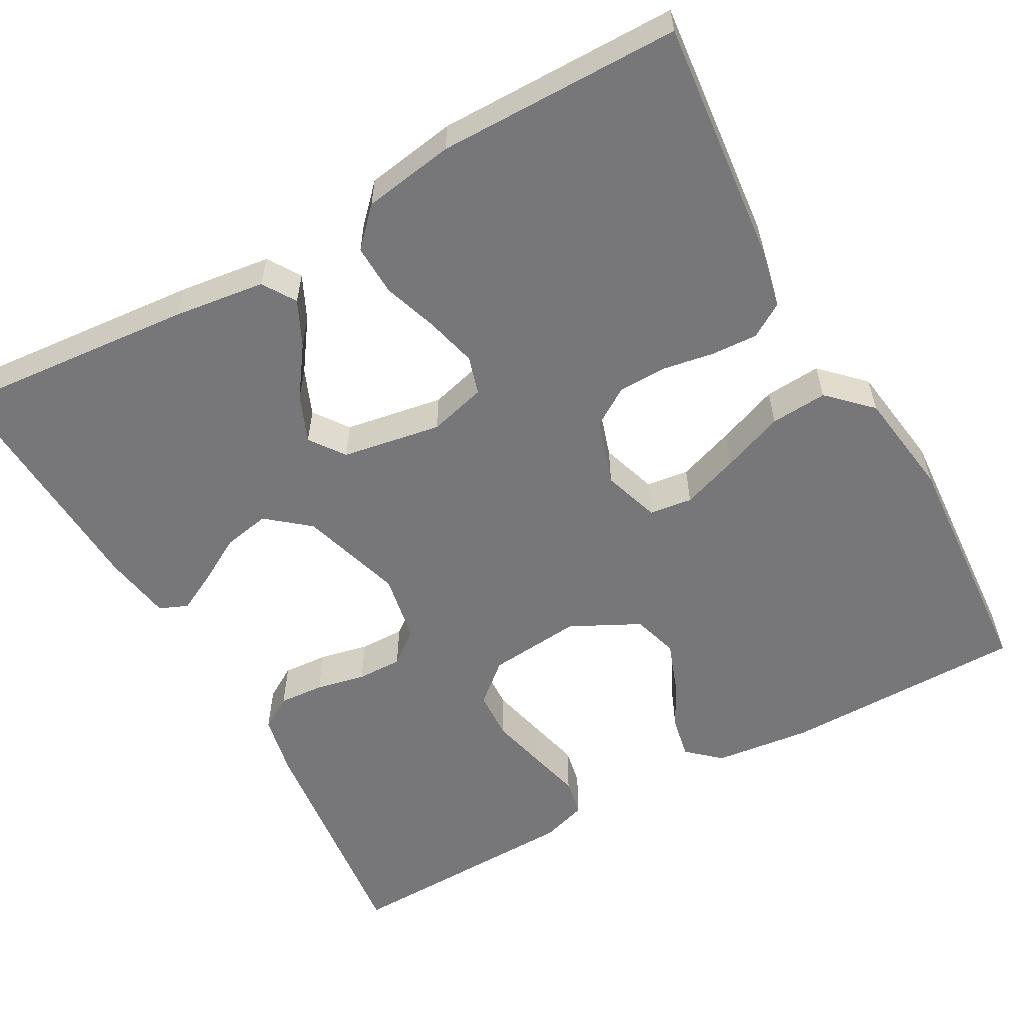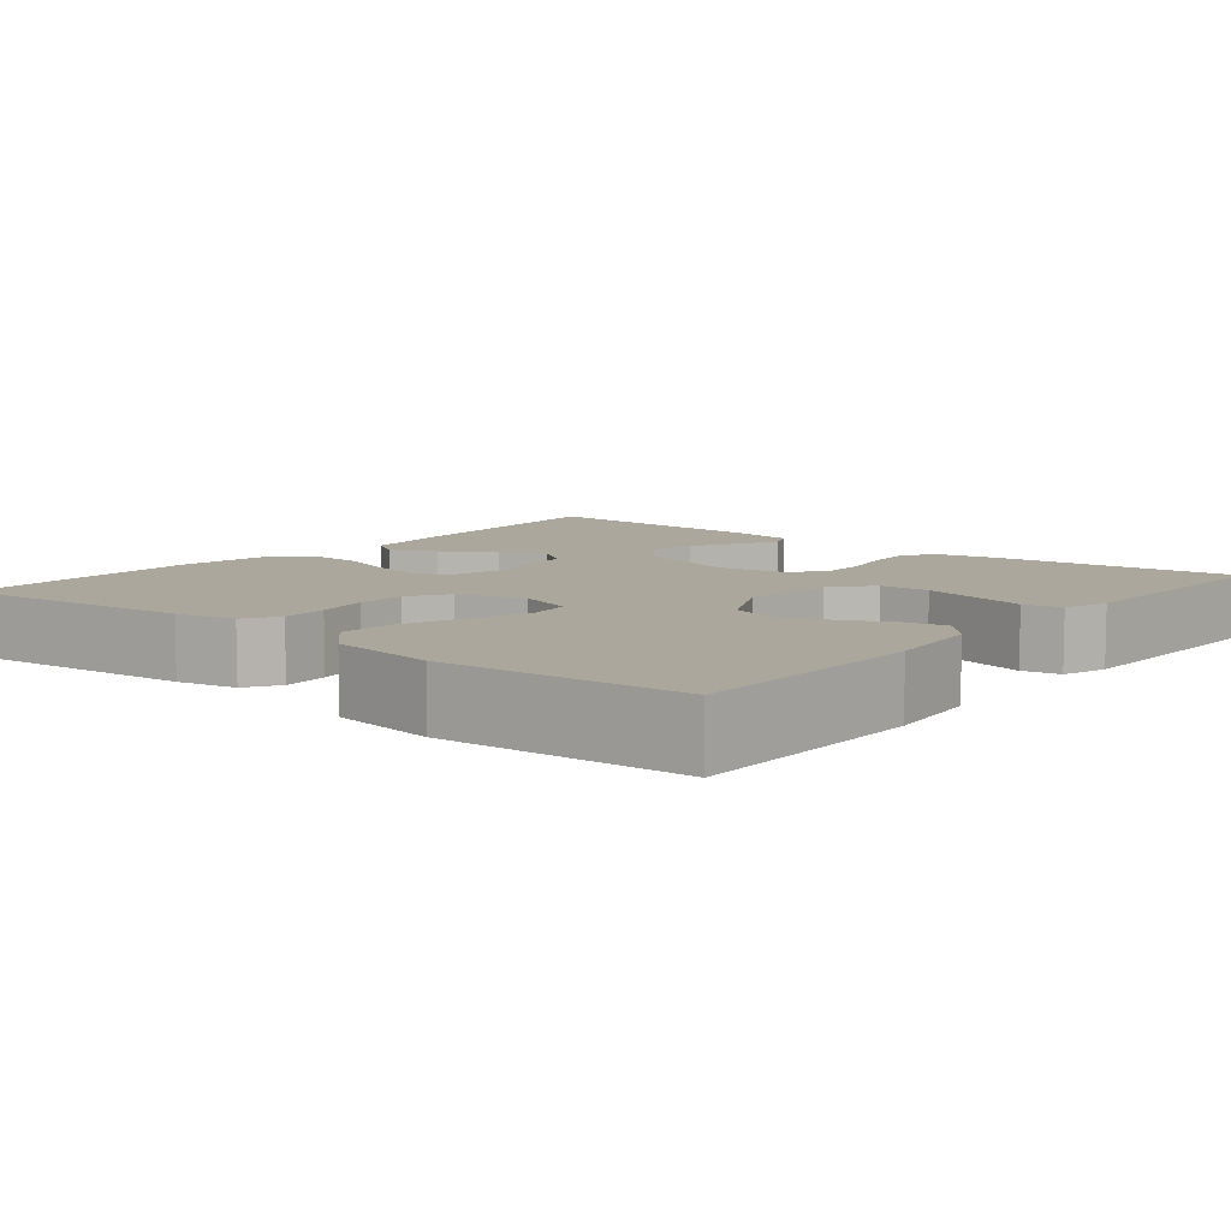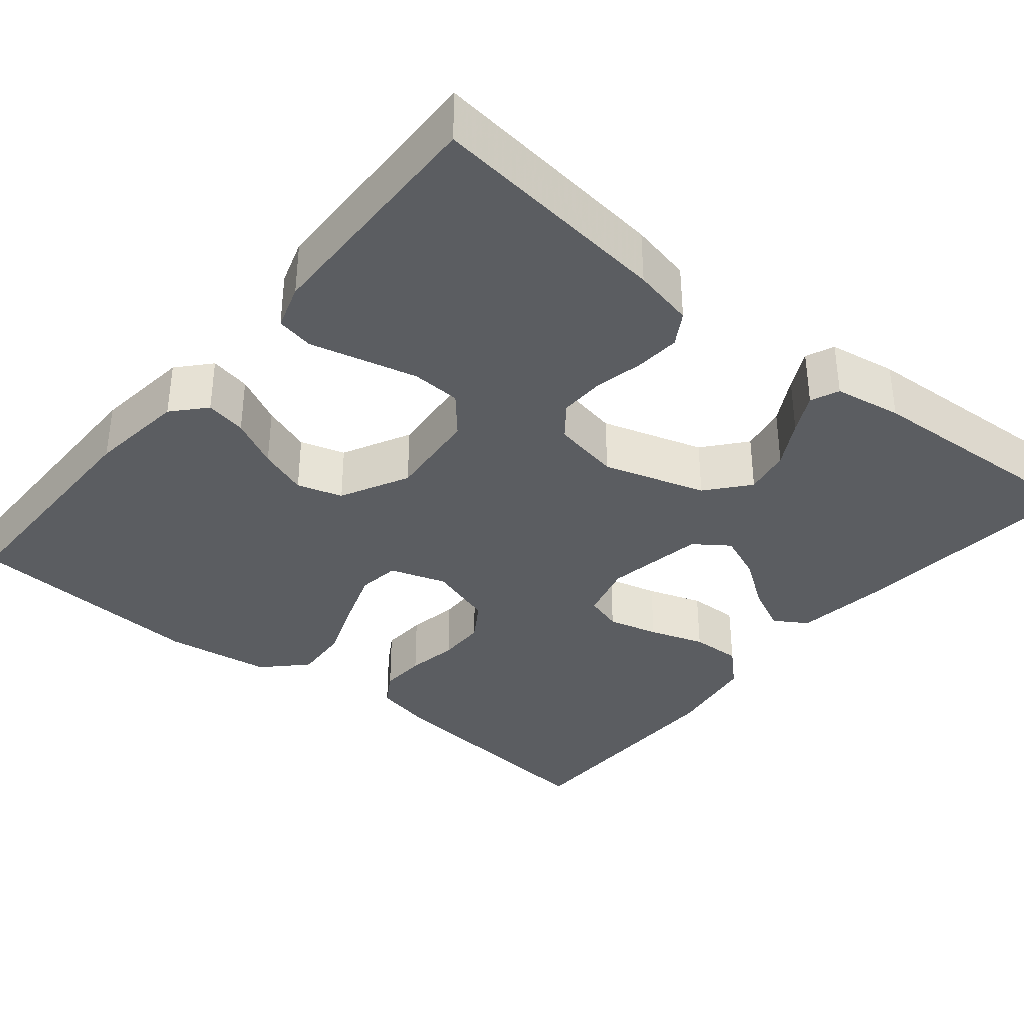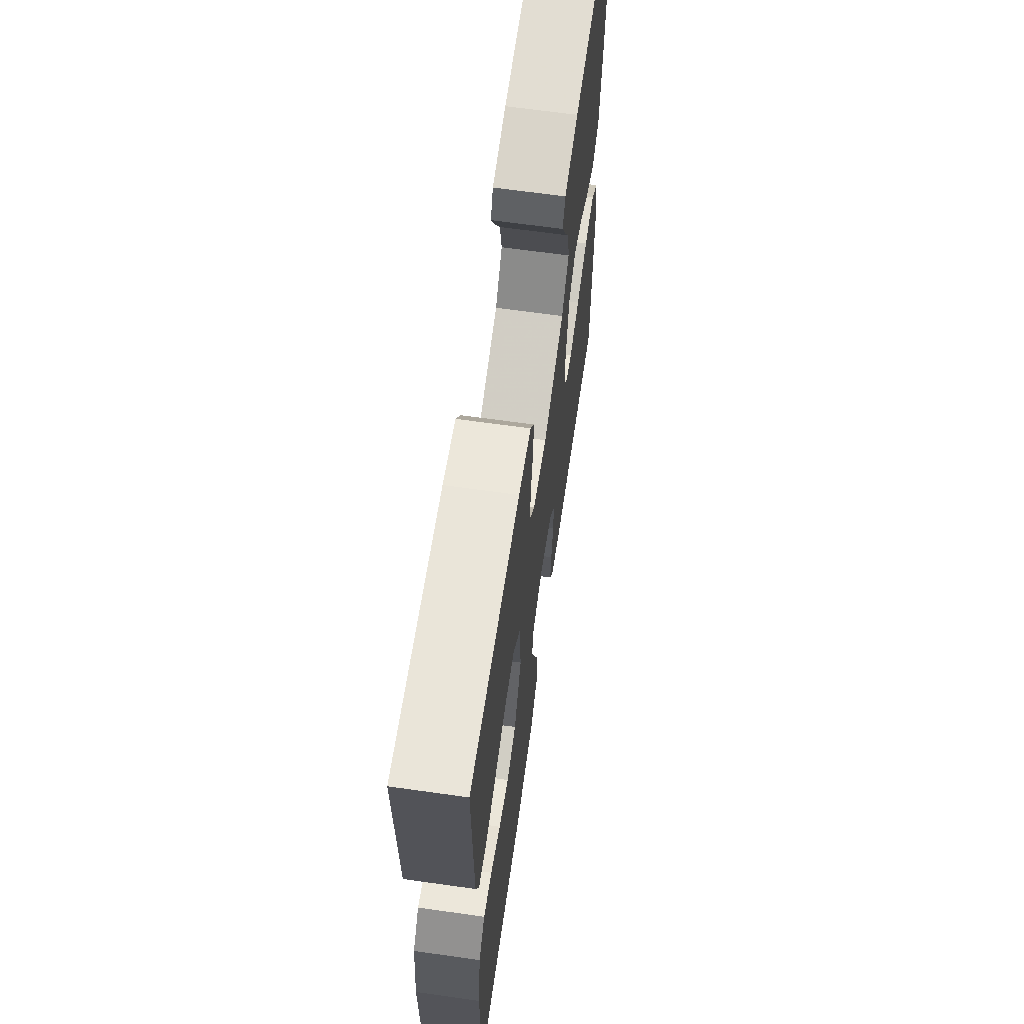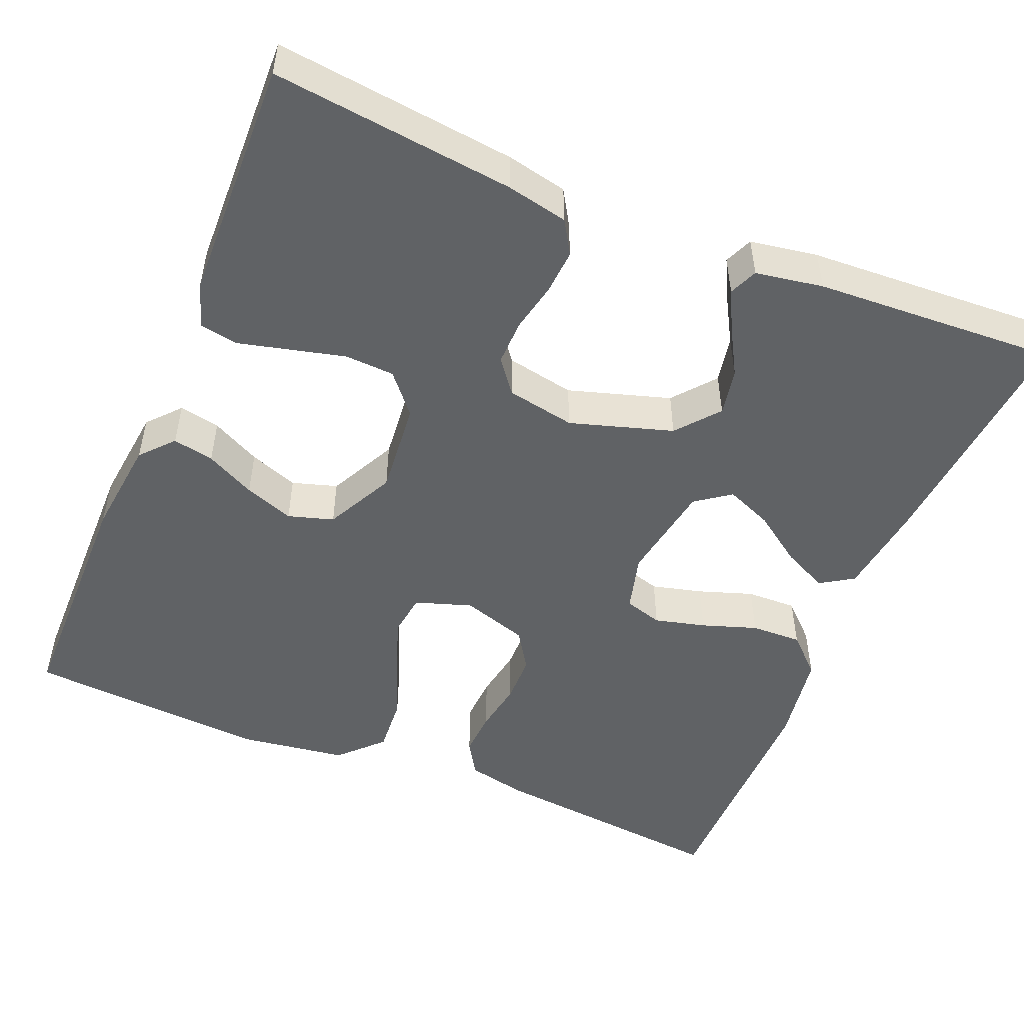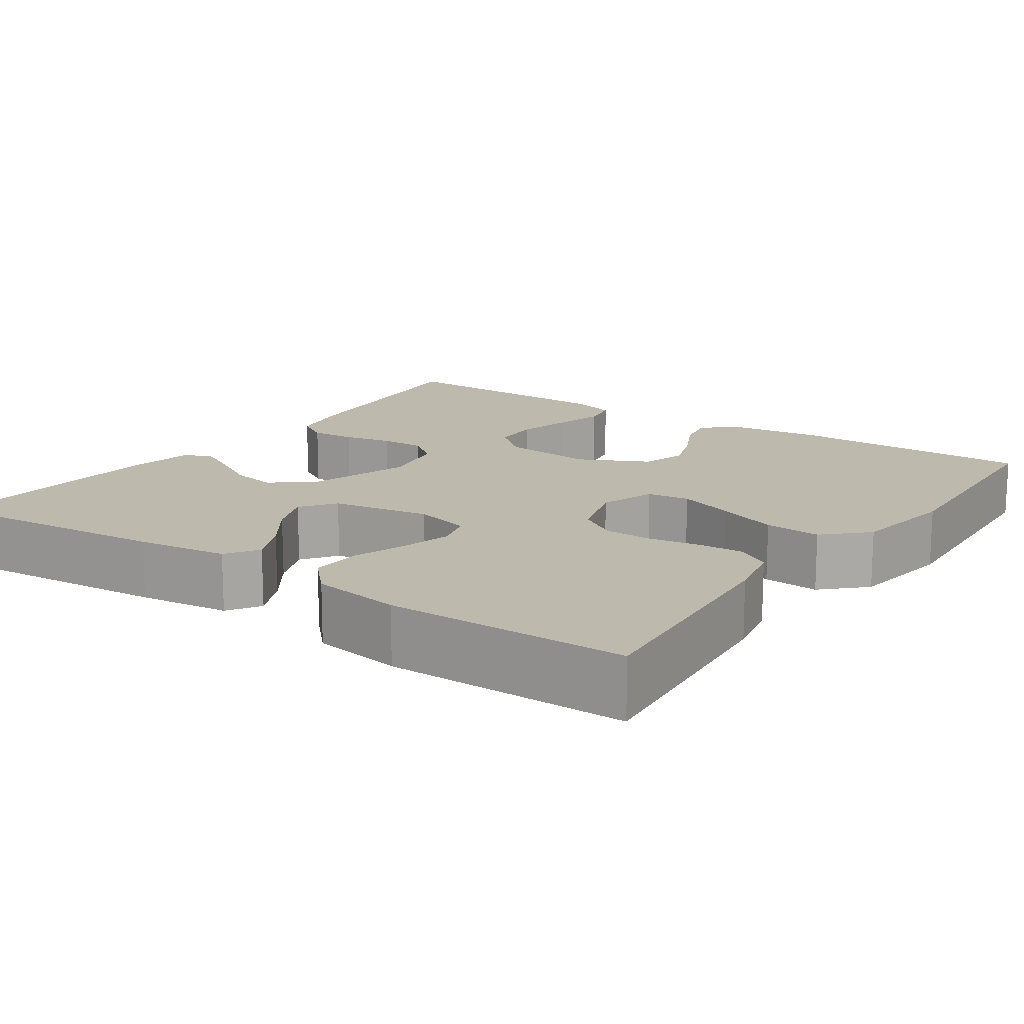
<metadata>
{"format":"obj","ext":"obj","renderer":"f3d","projection":"perspective","resolution":1024,"background":"white","views":[{"elev":-57.2,"azim":119.1,"up":"+Y"},{"elev":8.3,"azim":-140.5,"up":"+Y"},{"elev":-35.9,"azim":-39.5,"up":"+Y"},{"elev":65.2,"azim":-81.9,"up":"+Z"},{"elev":-50.5,"azim":-22.5,"up":"+Y"},{"elev":15.0,"azim":124.9,"up":"+Y"}]}
</metadata>
<code>
v 0.5 0.07 -0.5
v 0.2 0.07 -0.47
v 0.126 0.07 -0.454
v 0.1 0.07 -0.412
v 0.103 0.07 -0.355
v 0.114 0.07 -0.291
v 0.113 0.07 -0.231
v 0.082 0.07 -0.183
v 0 0.07 -0.157
v -0.07 0.07 -0.18
v -0.077 0.07 -0.233
v -0.052 0.07 -0.304
v -0.023 0.07 -0.38
v -0.018 0.07 -0.45
v -0.068 0.07 -0.501
v -0.2 0.07 -0.52
v -0.5 0.07 -0.5
v -0.502 0.07 -0.2
v -0.488 0.07 -0.079
v -0.452 0.07 -0.039
v -0.401 0.07 -0.049
v -0.34 0.07 -0.08
v -0.279 0.07 -0.102
v -0.223 0.07 -0.085
v -0.18 0.07 0
v -0.191 0.07 0.116
v -0.233 0.07 0.165
v -0.294 0.07 0.168
v -0.363 0.07 0.151
v -0.427 0.07 0.135
v -0.474 0.07 0.144
v -0.492 0.07 0.2
v -0.5 0.07 0.5
v -0.2 0.07 0.466
v -0.124 0.07 0.45
v -0.099 0.07 0.409
v -0.103 0.07 0.353
v -0.116 0.07 0.292
v -0.117 0.07 0.236
v -0.085 0.07 0.195
v 0 0.07 0.179
v 0.127 0.07 0.218
v 0.17 0.07 0.27
v 0.159 0.07 0.328
v 0.126 0.07 0.386
v 0.101 0.07 0.435
v 0.116 0.07 0.47
v 0.2 0.07 0.484
v 0.5 0.07 0.5
v 0.474 0.07 0.2
v 0.459 0.07 0.086
v 0.418 0.07 0.06
v 0.362 0.07 0.087
v 0.301 0.07 0.13
v 0.243 0.07 0.154
v 0.2 0.07 0.123
v 0.179 0.07 0
v 0.198 0.07 -0.071
v 0.245 0.07 -0.085
v 0.308 0.07 -0.069
v 0.376 0.07 -0.046
v 0.439 0.07 -0.044
v 0.484 0.07 -0.087
v 0.502 0.07 -0.2
v 0.5 0 -0.5
v 0.2 0 -0.47
v 0.126 0 -0.454
v 0.1 0 -0.412
v 0.103 0 -0.355
v 0.114 0 -0.291
v 0.113 0 -0.231
v 0.082 0 -0.183
v 0 0 -0.157
v -0.07 0 -0.18
v -0.077 0 -0.233
v -0.052 0 -0.304
v -0.023 0 -0.38
v -0.018 0 -0.45
v -0.068 0 -0.501
v -0.2 0 -0.52
v -0.5 0 -0.5
v -0.502 0 -0.2
v -0.488 0 -0.079
v -0.452 0 -0.039
v -0.401 0 -0.049
v -0.34 0 -0.08
v -0.279 0 -0.102
v -0.223 0 -0.085
v -0.18 0 0
v -0.191 0 0.116
v -0.233 0 0.165
v -0.294 0 0.168
v -0.363 0 0.151
v -0.427 0 0.135
v -0.474 0 0.144
v -0.492 0 0.2
v -0.5 0 0.5
v -0.2 0 0.466
v -0.124 0 0.45
v -0.099 0 0.409
v -0.103 0 0.353
v -0.116 0 0.292
v -0.117 0 0.236
v -0.085 0 0.195
v 0 0 0.179
v 0.127 0 0.218
v 0.17 0 0.27
v 0.159 0 0.328
v 0.126 0 0.386
v 0.101 0 0.435
v 0.116 0 0.47
v 0.2 0 0.484
v 0.5 0 0.5
v 0.474 0 0.2
v 0.459 0 0.086
v 0.418 0 0.06
v 0.362 0 0.087
v 0.301 0 0.13
v 0.243 0 0.154
v 0.2 0 0.123
v 0.179 0 0
v 0.198 0 -0.071
v 0.245 0 -0.085
v 0.308 0 -0.069
v 0.376 0 -0.046
v 0.439 0 -0.044
v 0.484 0 -0.087
v 0.502 0 -0.2
f 60 61 62 63
f 59 60 63 64
f 58 59 64 1
f 51 52 53 54
f 51 54 55
f 50 51 55
f 49 50 55
f 48 49 55 56
f 44 45 46 47
f 44 47 48
f 43 44 48 56
f 35 36 37 38
f 35 38 39
f 34 35 39
f 33 34 39
f 32 33 39 40
f 29 30 31 32
f 28 29 32
f 27 28 32 40
f 19 20 21 22
f 19 22 23
f 18 19 23
f 17 18 23 24
f 15 16 17 24
f 12 13 14 15
f 11 12 15 24
f 3 4 5 6
f 3 6 7
f 58 1 2 3
f 57 58 3 7
f 42 43 56 57
f 41 42 57 7
f 26 27 40 41
f 25 26 41
f 10 11 24 25
f 9 10 25 41
f 8 9 41
f 7 8 41
f 127 126 125 124
f 128 127 124 123
f 65 128 123 122
f 118 117 116 115
f 119 118 115
f 119 115 114
f 119 114 113
f 120 119 113 112
f 111 110 109 108
f 112 111 108
f 120 112 108 107
f 102 101 100 99
f 103 102 99
f 103 99 98
f 103 98 97
f 104 103 97 96
f 96 95 94 93
f 96 93 92
f 104 96 92 91
f 86 85 84 83
f 87 86 83
f 87 83 82
f 88 87 82 81
f 88 81 80 79
f 79 78 77 76
f 88 79 76 75
f 70 69 68 67
f 71 70 67
f 67 66 65 122
f 71 67 122 121
f 121 120 107 106
f 71 121 106 105
f 105 104 91 90
f 105 90 89
f 89 88 75 74
f 105 89 74 73
f 105 73 72
f 105 72 71
f 1 65 66 2
f 2 66 67 3
f 3 67 68 4
f 4 68 69 5
f 5 69 70 6
f 6 70 71 7
f 7 71 72 8
f 8 72 73 9
f 9 73 74 10
f 10 74 75 11
f 11 75 76 12
f 12 76 77 13
f 13 77 78 14
f 14 78 79 15
f 15 79 80 16
f 16 80 81 17
f 17 81 82 18
f 18 82 83 19
f 19 83 84 20
f 20 84 85 21
f 21 85 86 22
f 22 86 87 23
f 23 87 88 24
f 24 88 89 25
f 25 89 90 26
f 26 90 91 27
f 27 91 92 28
f 28 92 93 29
f 29 93 94 30
f 30 94 95 31
f 31 95 96 32
f 32 96 97 33
f 33 97 98 34
f 34 98 99 35
f 35 99 100 36
f 36 100 101 37
f 37 101 102 38
f 38 102 103 39
f 39 103 104 40
f 40 104 105 41
f 41 105 106 42
f 42 106 107 43
f 43 107 108 44
f 44 108 109 45
f 45 109 110 46
f 46 110 111 47
f 47 111 112 48
f 48 112 113 49
f 49 113 114 50
f 50 114 115 51
f 51 115 116 52
f 52 116 117 53
f 53 117 118 54
f 54 118 119 55
f 55 119 120 56
f 56 120 121 57
f 57 121 122 58
f 58 122 123 59
f 59 123 124 60
f 60 124 125 61
f 61 125 126 62
f 62 126 127 63
f 63 127 128 64
f 64 128 65 1

</code>
